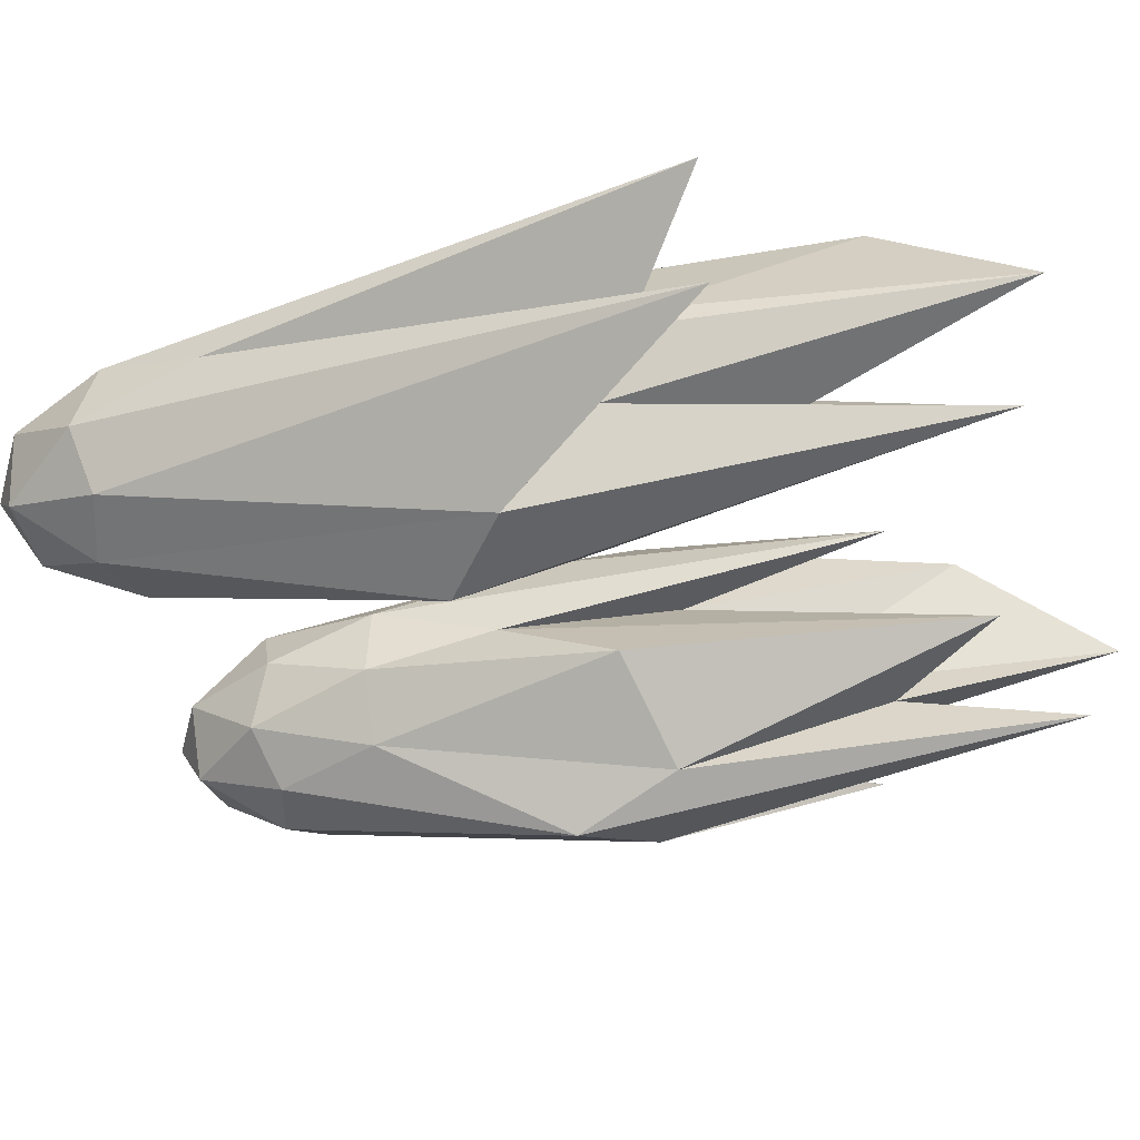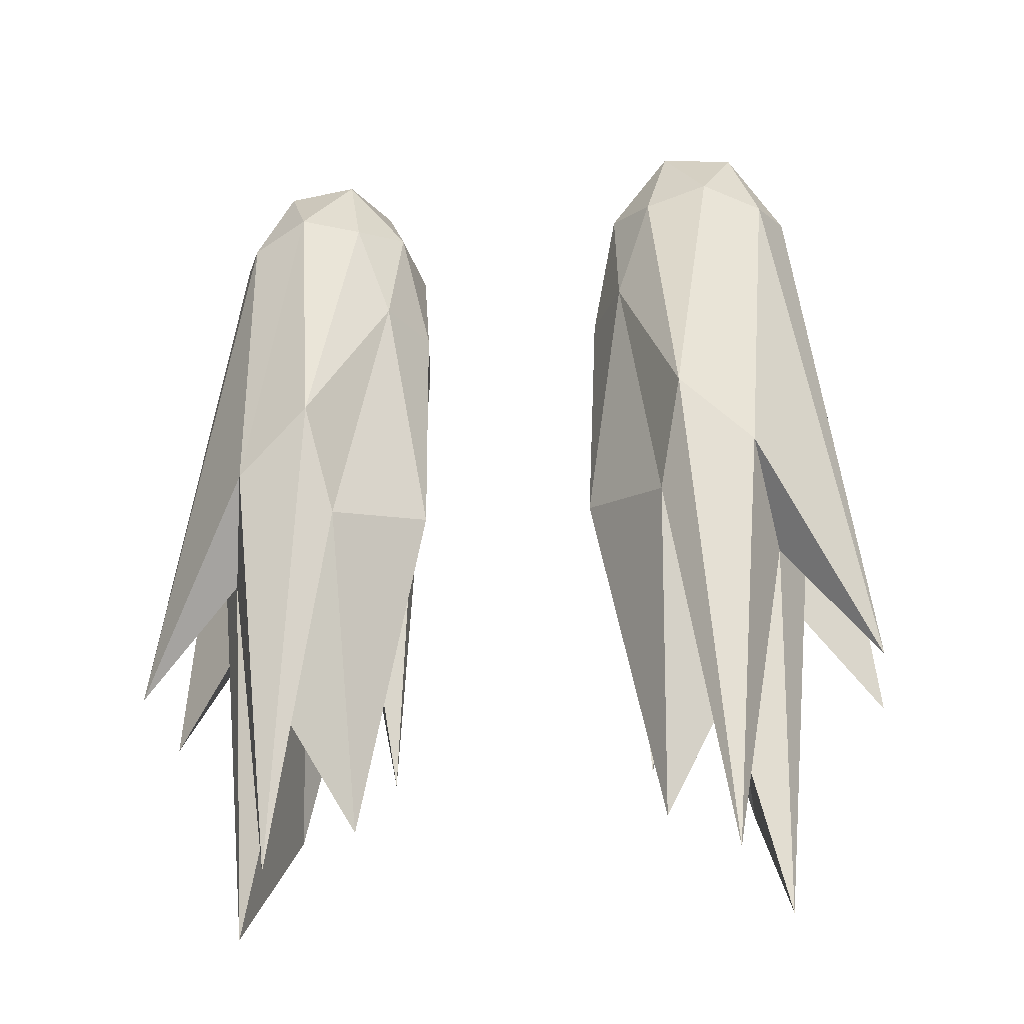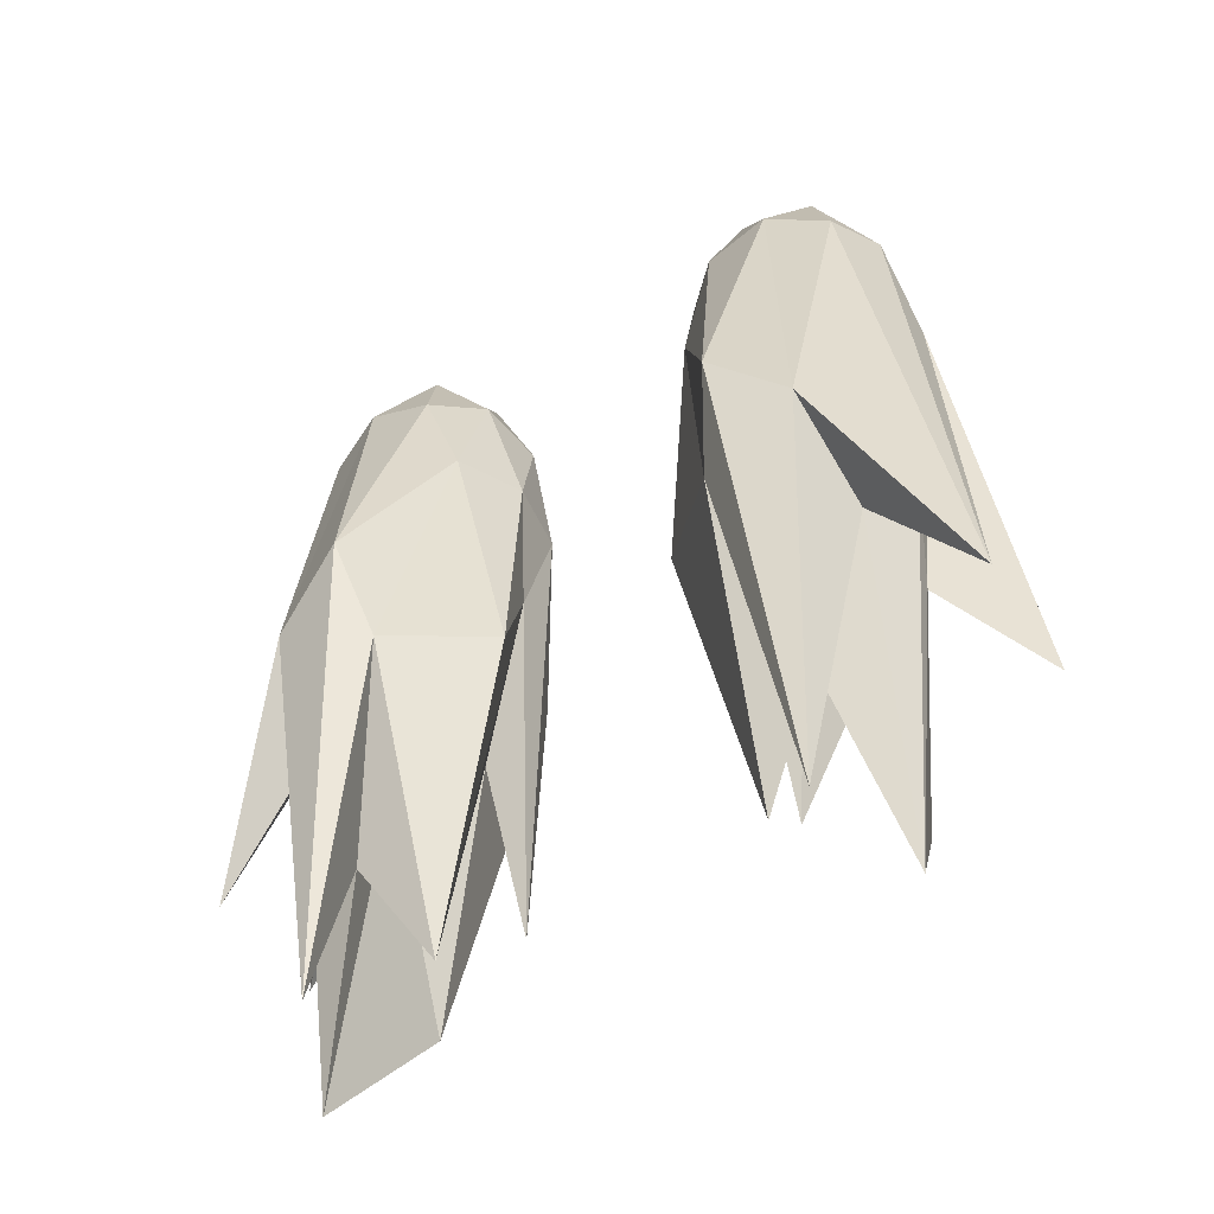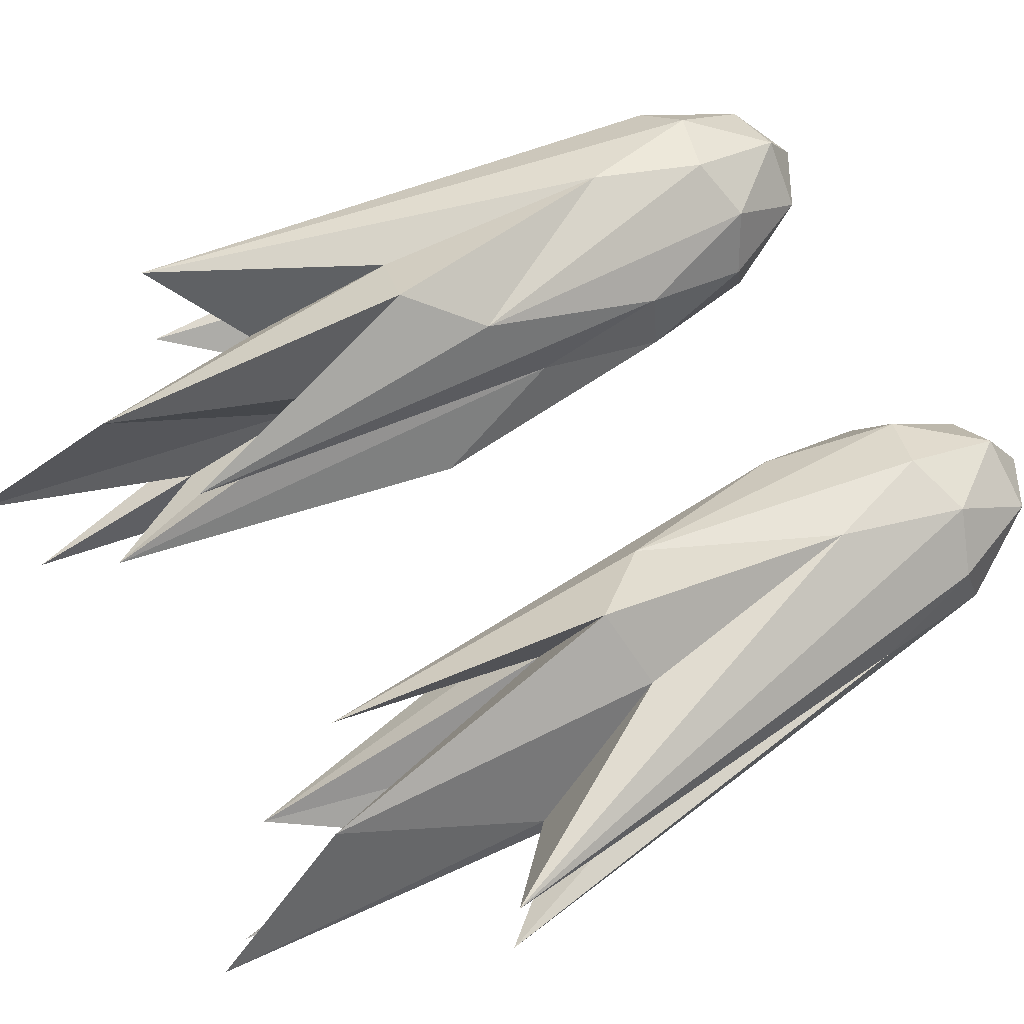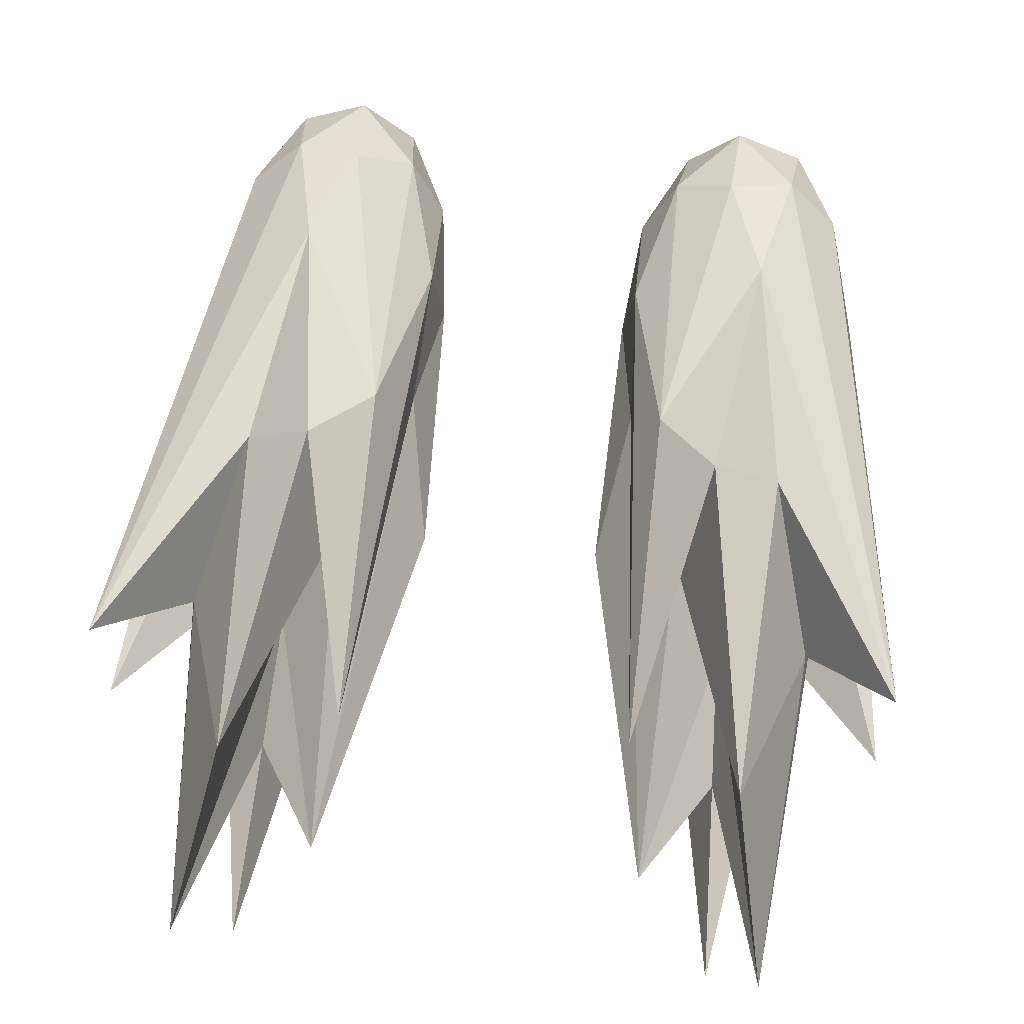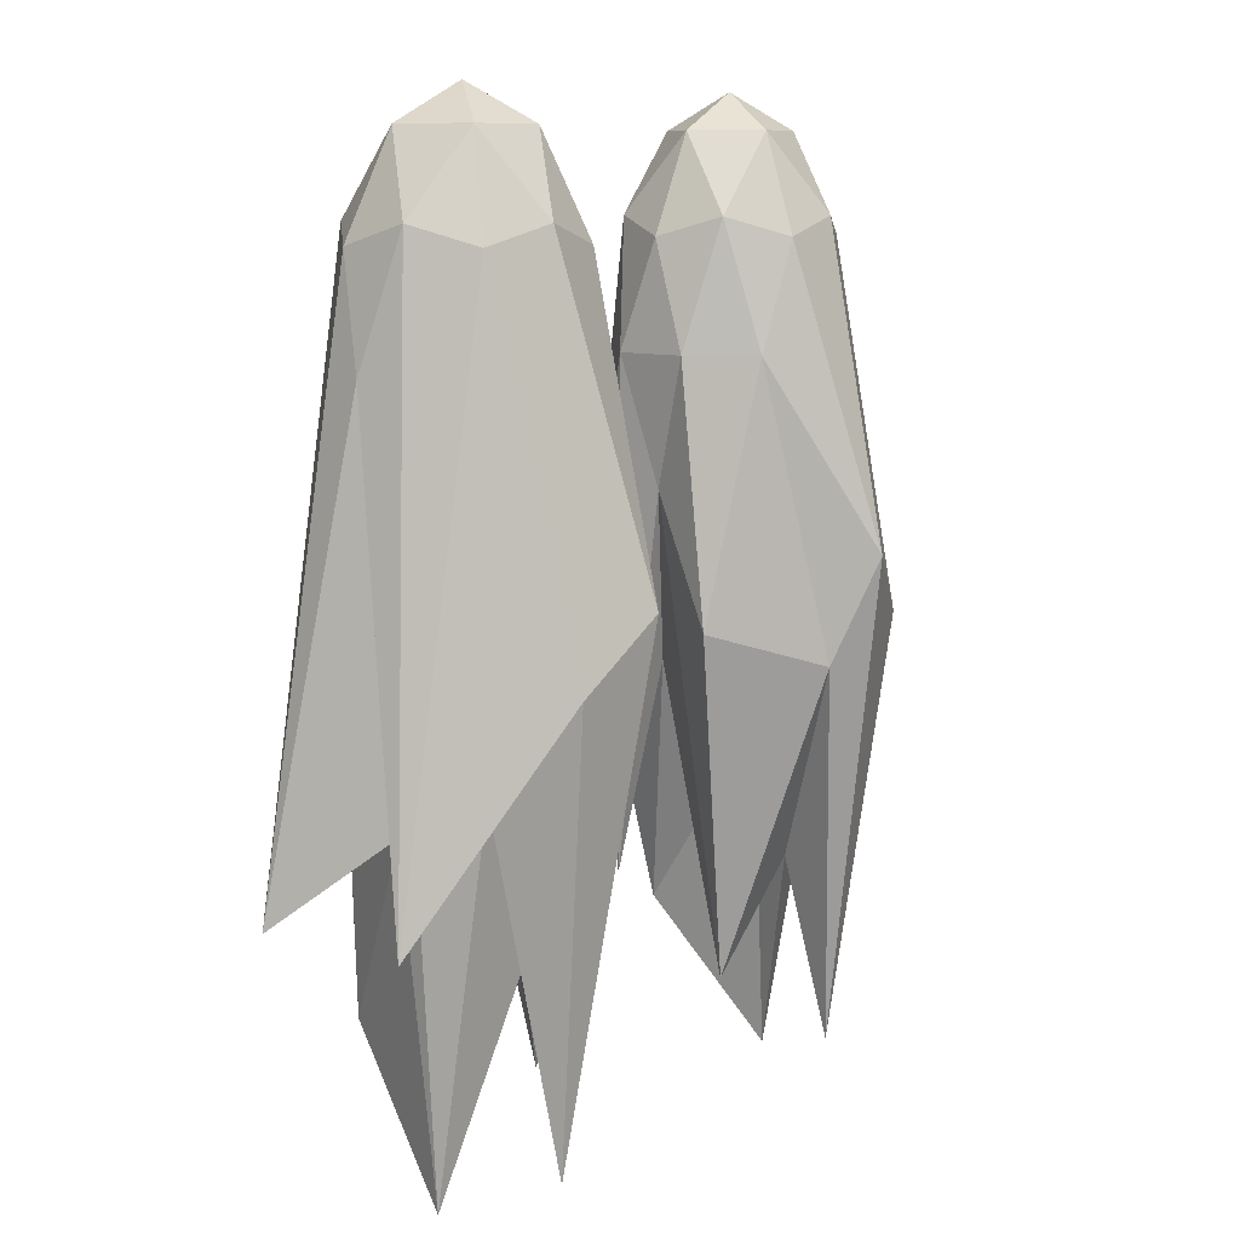
<metadata>
{"format":"obj","ext":"obj","renderer":"f3d","projection":"perspective","resolution":1024,"background":"white","views":[{"elev":-36.6,"azim":-74.4,"up":"+Z"},{"elev":-30.8,"azim":-172.0,"up":"+Y"},{"elev":-49.7,"azim":-148.7,"up":"+Y"},{"elev":66.1,"azim":59.8,"up":"+Z"},{"elev":63.1,"azim":5.6,"up":"+Z"},{"elev":9.4,"azim":122.7,"up":"+Y"}]}
</metadata>
<code>
o Icosphere.001
v -0.1122 -0.7561 0.1068
v -0.1359 -0.679 0.1772
v -0.1686 -0.6882 0.1149
v -0.1193 -0.9258 0.06454
v -0.03938 -0.6928 0.09581
v -0.0665 -0.8347 0.1655
v -0.1624 -0.4901 0.1514
v -0.1521 -0.4901 0.08171
v -0.08271 -0.4901 0.06993
v -0.05006 -0.4901 0.1323
v -0.09929 -0.4901 0.1826
v -0.1093 -0.4159 0.1236
v -0.1441 -0.9439 0.1185
v -0.1249 -0.8629 0.1794
v -0.1598 -0.759 0.1274
v -0.09978 -0.6878 0.2063
v -0.08415 -0.7176 0.1482
v -0.1152 -0.8252 0.08888
v -0.15 -0.7374 0.08376
v -0.07812 -0.8879 0.1073
v -0.08574 -0.7121 0.04691
v -0.05296 -0.6213 0.1319
v -0.1191 -0.5501 0.1898
v -0.06896 -0.6491 0.1829
v -0.1753 -0.5483 0.1348
v -0.2044 -0.8003 0.1715
v -0.1404 -0.6888 0.03798
v -0.2042 -0.8033 0.09385
v -0.06249 -0.5501 0.07572
v -0.09956 -0.6533 0.02419
v -0.04932 -0.5501 0.1533
v -0.0433 -0.5501 0.1124
v -0.1346 -0.4795 0.1746
v -0.1657 -0.4795 0.1153
v -0.1188 -0.4795 0.06743
v -0.05885 -0.4795 0.09717
v -0.06859 -0.4795 0.1634
v -0.1405 -0.4359 0.1399
v -0.1034 -0.4359 0.1583
v -0.1345 -0.4359 0.09897
v -0.09367 -0.4359 0.09205
v -0.07448 -0.4359 0.1287
v 0.1324 -0.7561 0.1067
v 0.1562 -0.679 0.1772
v 0.1888 -0.6882 0.1148
v 0.1396 -0.9258 0.06448
v 0.05964 -0.6928 0.09579
v 0.08679 -0.8347 0.1654
v 0.1827 -0.4901 0.1513
v 0.1724 -0.4901 0.08163
v 0.103 -0.4901 0.06989
v 0.07034 -0.4901 0.1323
v 0.1196 -0.4901 0.1826
v 0.1296 -0.4159 0.1235
v 0.1644 -0.9439 0.1184
v 0.1452 -0.8629 0.1794
v 0.18 -0.759 0.1274
v 0.1201 -0.6878 0.2063
v 0.1044 -0.7176 0.1482
v 0.1355 -0.8252 0.08883
v 0.1703 -0.7374 0.08368
v 0.09839 -0.8879 0.1072
v 0.106 -0.7121 0.04687
v 0.07324 -0.6213 0.1318
v 0.1394 -0.5501 0.1898
v 0.08927 -0.6491 0.1829
v 0.1956 -0.5483 0.1347
v 0.2247 -0.8003 0.1714
v 0.1606 -0.6888 0.03791
v 0.2245 -0.8033 0.09375
v 0.08274 -0.5501 0.07569
v 0.1198 -0.6533 0.02414
v 0.06961 -0.5501 0.1533
v 0.06357 -0.5501 0.1124
v 0.1549 -0.4795 0.1746
v 0.1859 -0.4795 0.1152
v 0.1391 -0.4795 0.06737
v 0.07911 -0.4795 0.09714
v 0.08889 -0.4795 0.1634
v 0.1608 -0.4359 0.1398
v 0.1237 -0.4359 0.1582
v 0.1547 -0.4359 0.09891
v 0.1139 -0.4359 0.092
v 0.09476 -0.4359 0.1287
f 1 14 13
f 2 14 16
f 1 13 18
f 1 18 20
f 1 20 17
f 2 16 23
f 3 15 25
f 4 19 27
f 5 21 29
f 6 22 31
f 2 23 26
f 3 25 28
f 4 27 30
f 5 29 32
f 6 31 24
f 7 33 38
f 8 34 40
f 9 35 41
f 10 36 42
f 11 37 39
f 39 42 12
f 39 37 42
f 37 10 42
f 42 41 12
f 42 36 41
f 36 9 41
f 41 40 12
f 41 35 40
f 35 8 40
f 40 38 12
f 40 34 38
f 34 7 38
f 38 39 12
f 38 33 39
f 33 11 39
f 24 37 11
f 24 31 37
f 31 10 37
f 32 36 10
f 32 29 36
f 29 9 36
f 30 35 9
f 30 27 35
f 27 8 35
f 28 34 8
f 28 25 34
f 25 7 34
f 26 33 7
f 26 23 33
f 23 11 33
f 31 32 10
f 31 22 32
f 22 5 32
f 29 30 9
f 29 21 30
f 21 4 30
f 27 28 8
f 27 19 28
f 19 3 28
f 25 26 7
f 25 15 26
f 15 2 26
f 23 24 11
f 23 16 24
f 16 6 24
f 17 22 6
f 17 20 22
f 20 5 22
f 20 21 5
f 20 18 21
f 18 4 21
f 18 19 4
f 18 13 19
f 13 3 19
f 16 17 6
f 16 14 17
f 14 1 17
f 13 15 3
f 13 14 15
f 14 2 15
f 43 55 56
f 44 58 56
f 43 60 55
f 43 62 60
f 43 59 62
f 44 65 58
f 45 67 57
f 46 69 61
f 47 71 63
f 48 73 64
f 44 68 65
f 45 70 67
f 46 72 69
f 47 74 71
f 48 66 73
f 49 80 75
f 50 82 76
f 51 83 77
f 52 84 78
f 53 81 79
f 81 54 84
f 81 84 79
f 79 84 52
f 84 54 83
f 84 83 78
f 78 83 51
f 83 54 82
f 83 82 77
f 77 82 50
f 82 54 80
f 82 80 76
f 76 80 49
f 80 54 81
f 80 81 75
f 75 81 53
f 66 53 79
f 66 79 73
f 73 79 52
f 74 52 78
f 74 78 71
f 71 78 51
f 72 51 77
f 72 77 69
f 69 77 50
f 70 50 76
f 70 76 67
f 67 76 49
f 68 49 75
f 68 75 65
f 65 75 53
f 73 52 74
f 73 74 64
f 64 74 47
f 71 51 72
f 71 72 63
f 63 72 46
f 69 50 70
f 69 70 61
f 61 70 45
f 67 49 68
f 67 68 57
f 57 68 44
f 65 53 66
f 65 66 58
f 58 66 48
f 59 48 64
f 59 64 62
f 62 64 47
f 62 47 63
f 62 63 60
f 60 63 46
f 60 46 61
f 60 61 55
f 55 61 45
f 58 48 59
f 58 59 56
f 56 59 43
f 55 45 57
f 55 57 56
f 56 57 44

</code>
